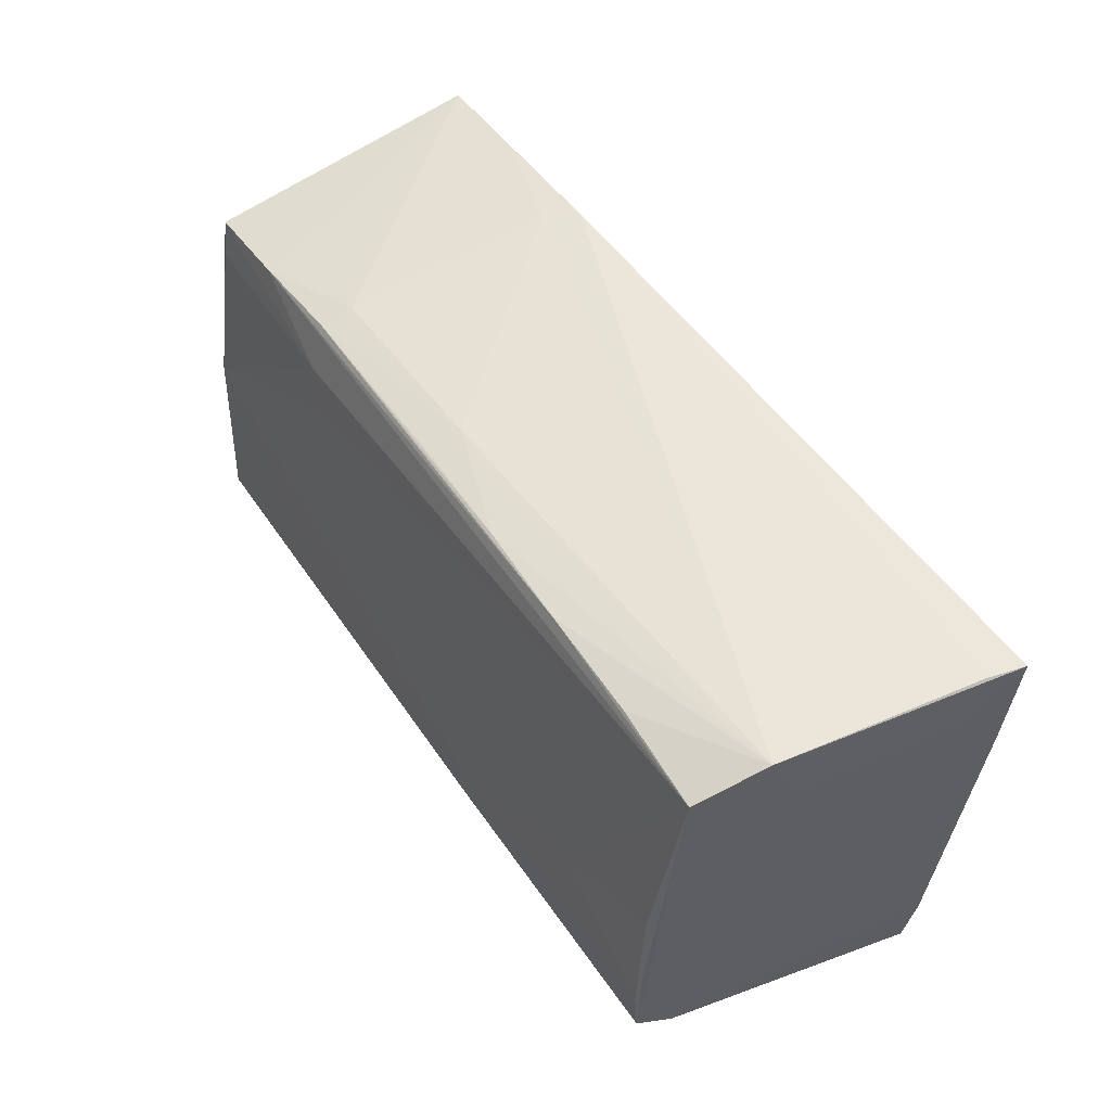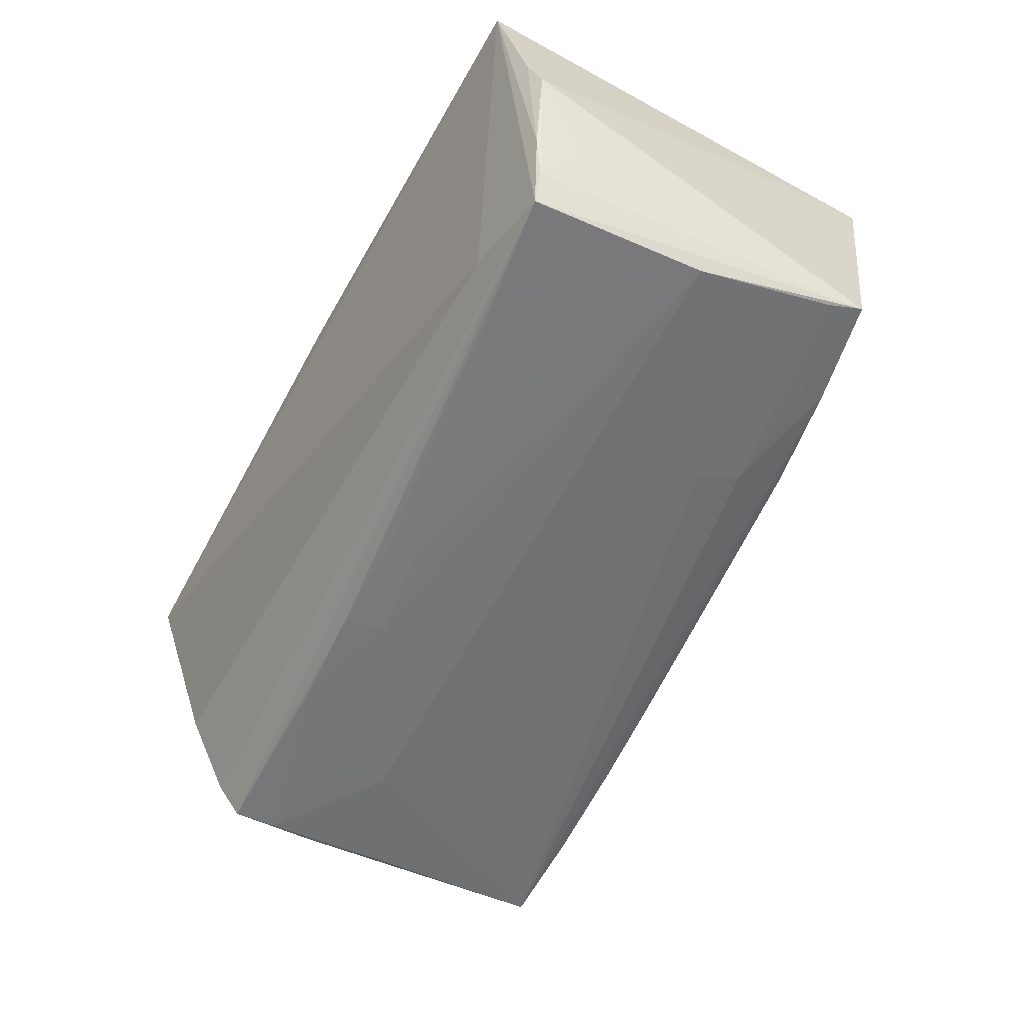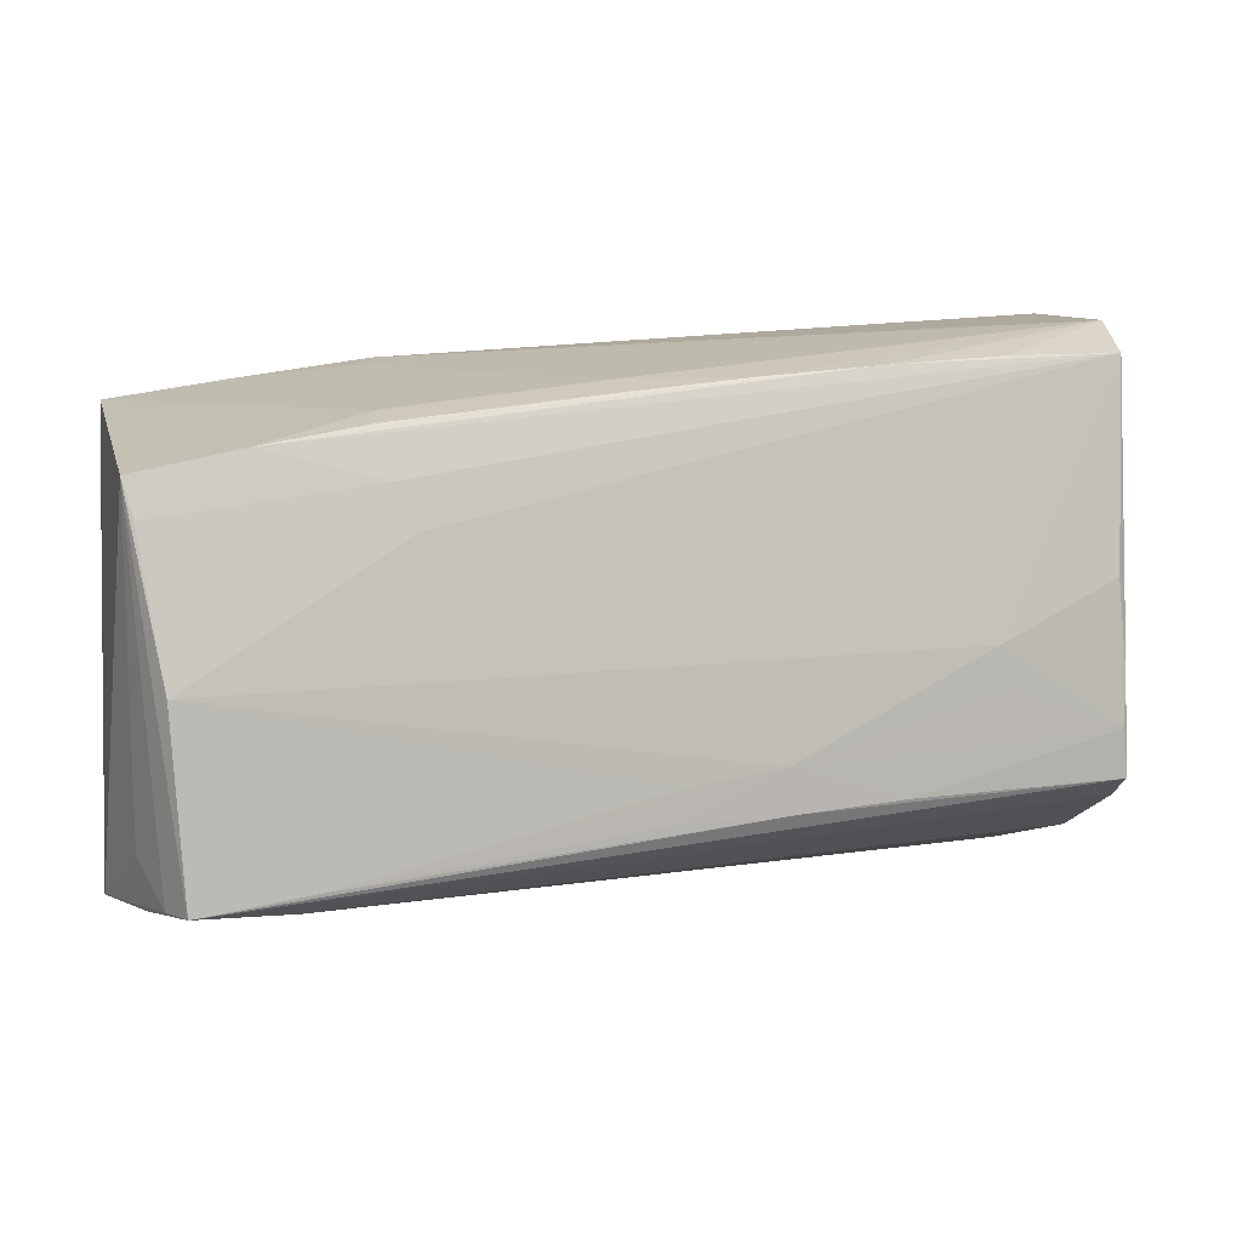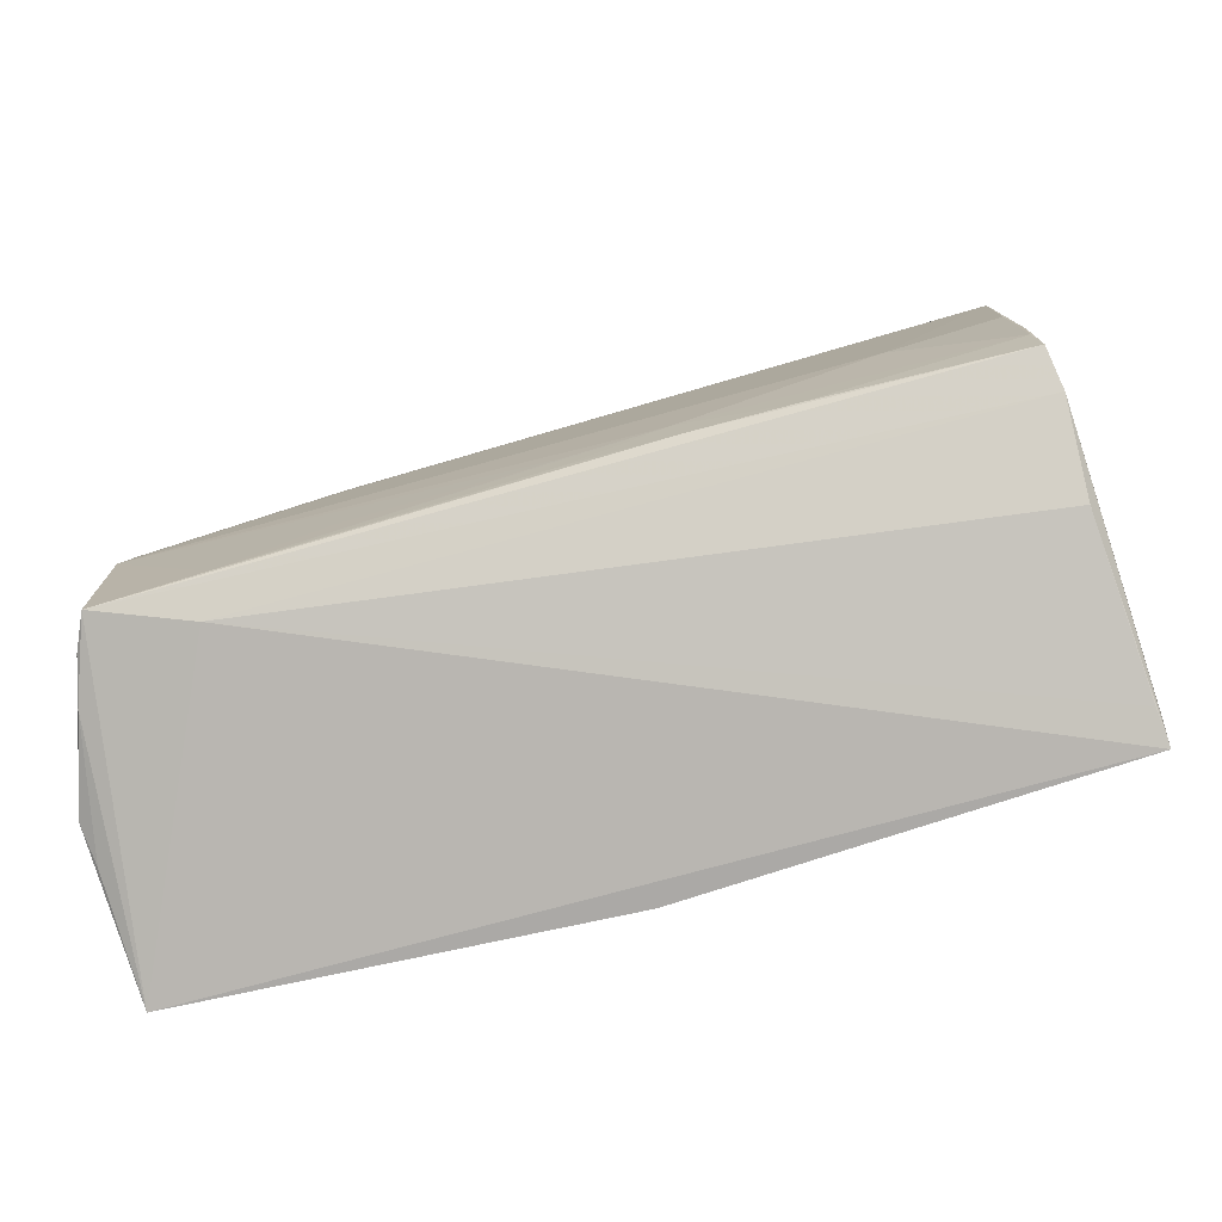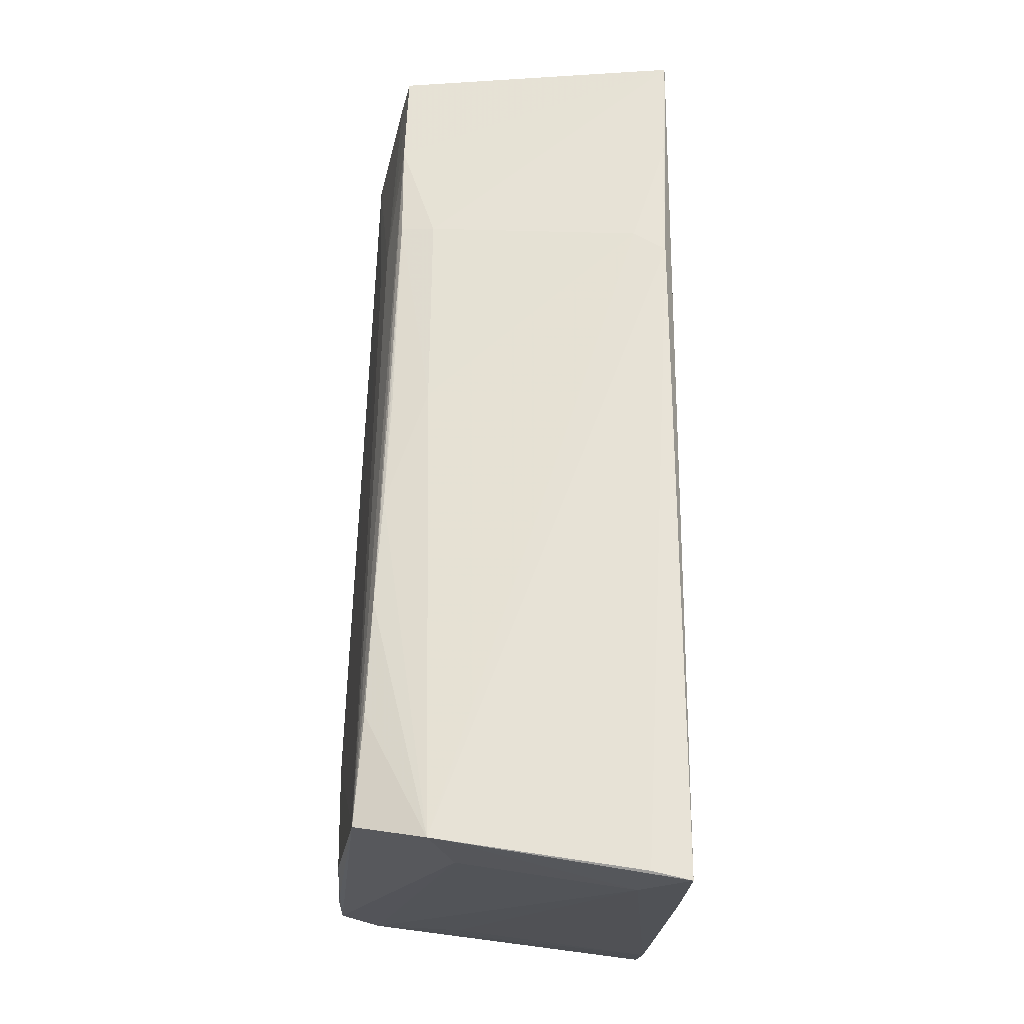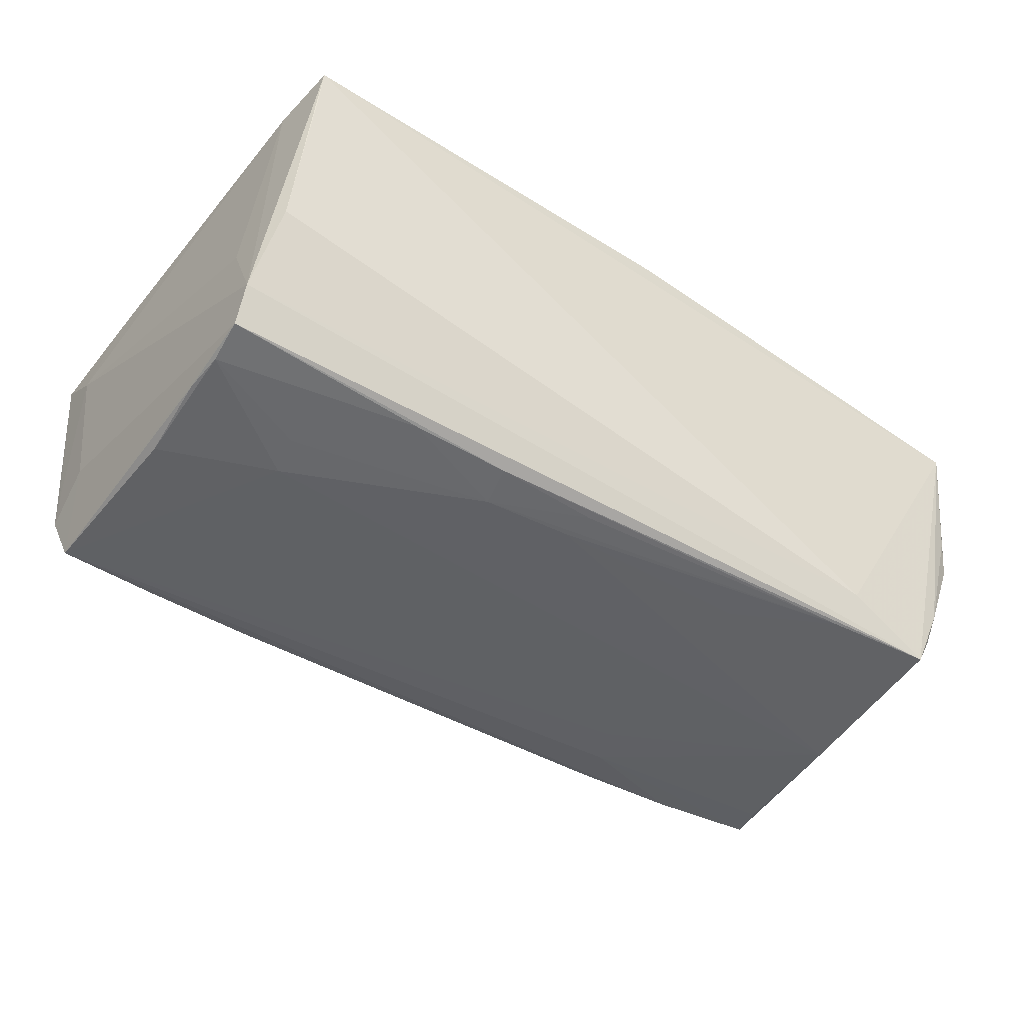
<metadata>
{"format":"obj","ext":"obj","renderer":"f3d","projection":"perspective","resolution":1024,"background":"white","views":[{"elev":54.0,"azim":-121.7,"up":"+Y"},{"elev":-58.7,"azim":61.3,"up":"+Z"},{"elev":9.5,"azim":165.2,"up":"+Y"},{"elev":-72.3,"azim":-164.7,"up":"+Y"},{"elev":66.4,"azim":-88.4,"up":"+Y"},{"elev":-54.1,"azim":-34.9,"up":"+Z"}]}
</metadata>
<code>
v 0.05521 -0.02518 -0.002002
v -0.0529 0.0171 0.01846
v -0.04781 -0.00956 -0.02135
v 0.02642 0.02711 0.01264
v 0.02386 -0.01442 -0.02203
v -0.03591 0.02881 -0.01633
v -0.04891 -0.01772 -0.01694
v -0.05359 0.03139 0.01885
v -0.05071 0.02449 -0.006106
v -0.03384 -0.0001738 -0.02125
v 0.04968 -0.001648 -0.02093
v 0.02403 0.02767 0.01643
v -0.04935 -0.02953 0.01229
v 0.004102 0.02676 -0.0113
v 0.05447 -0.02674 0.002529
v 0.0003054 -0.01648 -0.02231
v -0.02392 -0.01547 -0.02207
v -0.04833 -0.01494 -0.02131
v 0.003713 0.02583 -0.01551
v 0.0275 0.01784 -0.01785
v -0.05075 -0.02233 0.01684
v 0.05195 0.01474 -0.01735
v 0.04096 0.02129 -0.01623
v -0.03483 -0.004938 -0.02143
v 0.00187 -0.03082 0.0195
v -0.04973 -0.03082 0.01641
v -0.05328 0.02514 0.01341
v -0.05275 0.03171 0.01445
v -0.02251 0.02802 -0.01615
v -0.0482 -0.02333 -0.006967
v 0.05328 0.01707 0.01611
v 0.03736 -0.02395 -0.01838
v -0.04994 0.03192 -0.008821
v 0.03936 0.02564 0.01636
v -0.01106 -0.01135 -0.02218
v 0.05305 0.02362 0.01666
v 0.05303 0.01895 -0.01624
v -0.0505 0.03116 -0.005053
v 0.02821 0.0242 -0.01185
v -0.0005176 -0.01282 -0.02218
v 0.05173 -0.02411 -0.01299
v -0.04985 -0.01447 -0.006656
v 0.04848 -0.02264 -0.02225
v 0.02864 0.02328 -0.01577
v -0.04732 0.006155 -0.02025
v 0.05362 -0.03047 0.01722
v -0.01208 -0.01627 -0.02231
v 0.02532 0.01304 -0.01888
v 0.05032 -0.0229 -0.01817
v -0.04829 0.02891 -0.01692
v 0.03575 -0.02092 -0.02231
v -0.009754 0.02706 -0.01572
v 0.05255 -0.01865 -0.01243
v -0.04814 -0.004373 -0.02084
f 32 46 26
f 26 46 25
f 9 50 18
f 46 32 43
f 43 41 46
f 2 25 8
f 37 43 11
f 1 37 36
f 36 25 46
f 8 25 36
f 27 2 8
f 50 10 45
f 13 32 26
f 26 30 13
f 13 30 32
f 1 46 15
f 15 41 1
f 46 41 15
f 35 10 11
f 32 30 7
f 7 43 32
f 18 43 7
f 7 30 26
f 42 27 7
f 7 9 18
f 7 27 9
f 26 25 21
f 25 2 21
f 2 27 21
f 21 7 26
f 42 7 21
f 21 27 42
f 38 27 8
f 9 27 38
f 53 37 1
f 31 46 1
f 1 36 31
f 31 36 46
f 34 36 39
f 18 50 54
f 50 45 54
f 11 43 51
f 10 35 24
f 8 36 12
f 12 36 34
f 48 20 11
f 50 20 48
f 11 10 48
f 48 10 50
f 22 37 11
f 11 20 22
f 22 20 37
f 23 20 50
f 37 20 23
f 23 36 37
f 23 39 36
f 1 41 49
f 49 53 1
f 41 43 49
f 43 37 49
f 37 53 49
f 40 35 11
f 40 51 35
f 47 43 18
f 47 51 43
f 10 24 3
f 3 45 10
f 3 54 45
f 18 54 3
f 3 24 35
f 11 51 5
f 5 40 11
f 51 40 5
f 35 51 16
f 16 47 35
f 51 47 16
f 35 47 17
f 17 3 35
f 17 47 18
f 18 3 17
f 8 12 28
f 39 23 44
f 33 28 12
f 33 38 8
f 8 28 33
f 33 6 50
f 50 9 33
f 9 38 33
f 4 33 12
f 34 39 4
f 4 12 34
f 39 44 14
f 14 44 19
f 14 4 39
f 33 4 14
f 6 33 29
f 29 44 23
f 29 23 50
f 50 6 29
f 33 14 52
f 52 29 33
f 52 14 19
f 19 44 52
f 44 29 52

</code>
